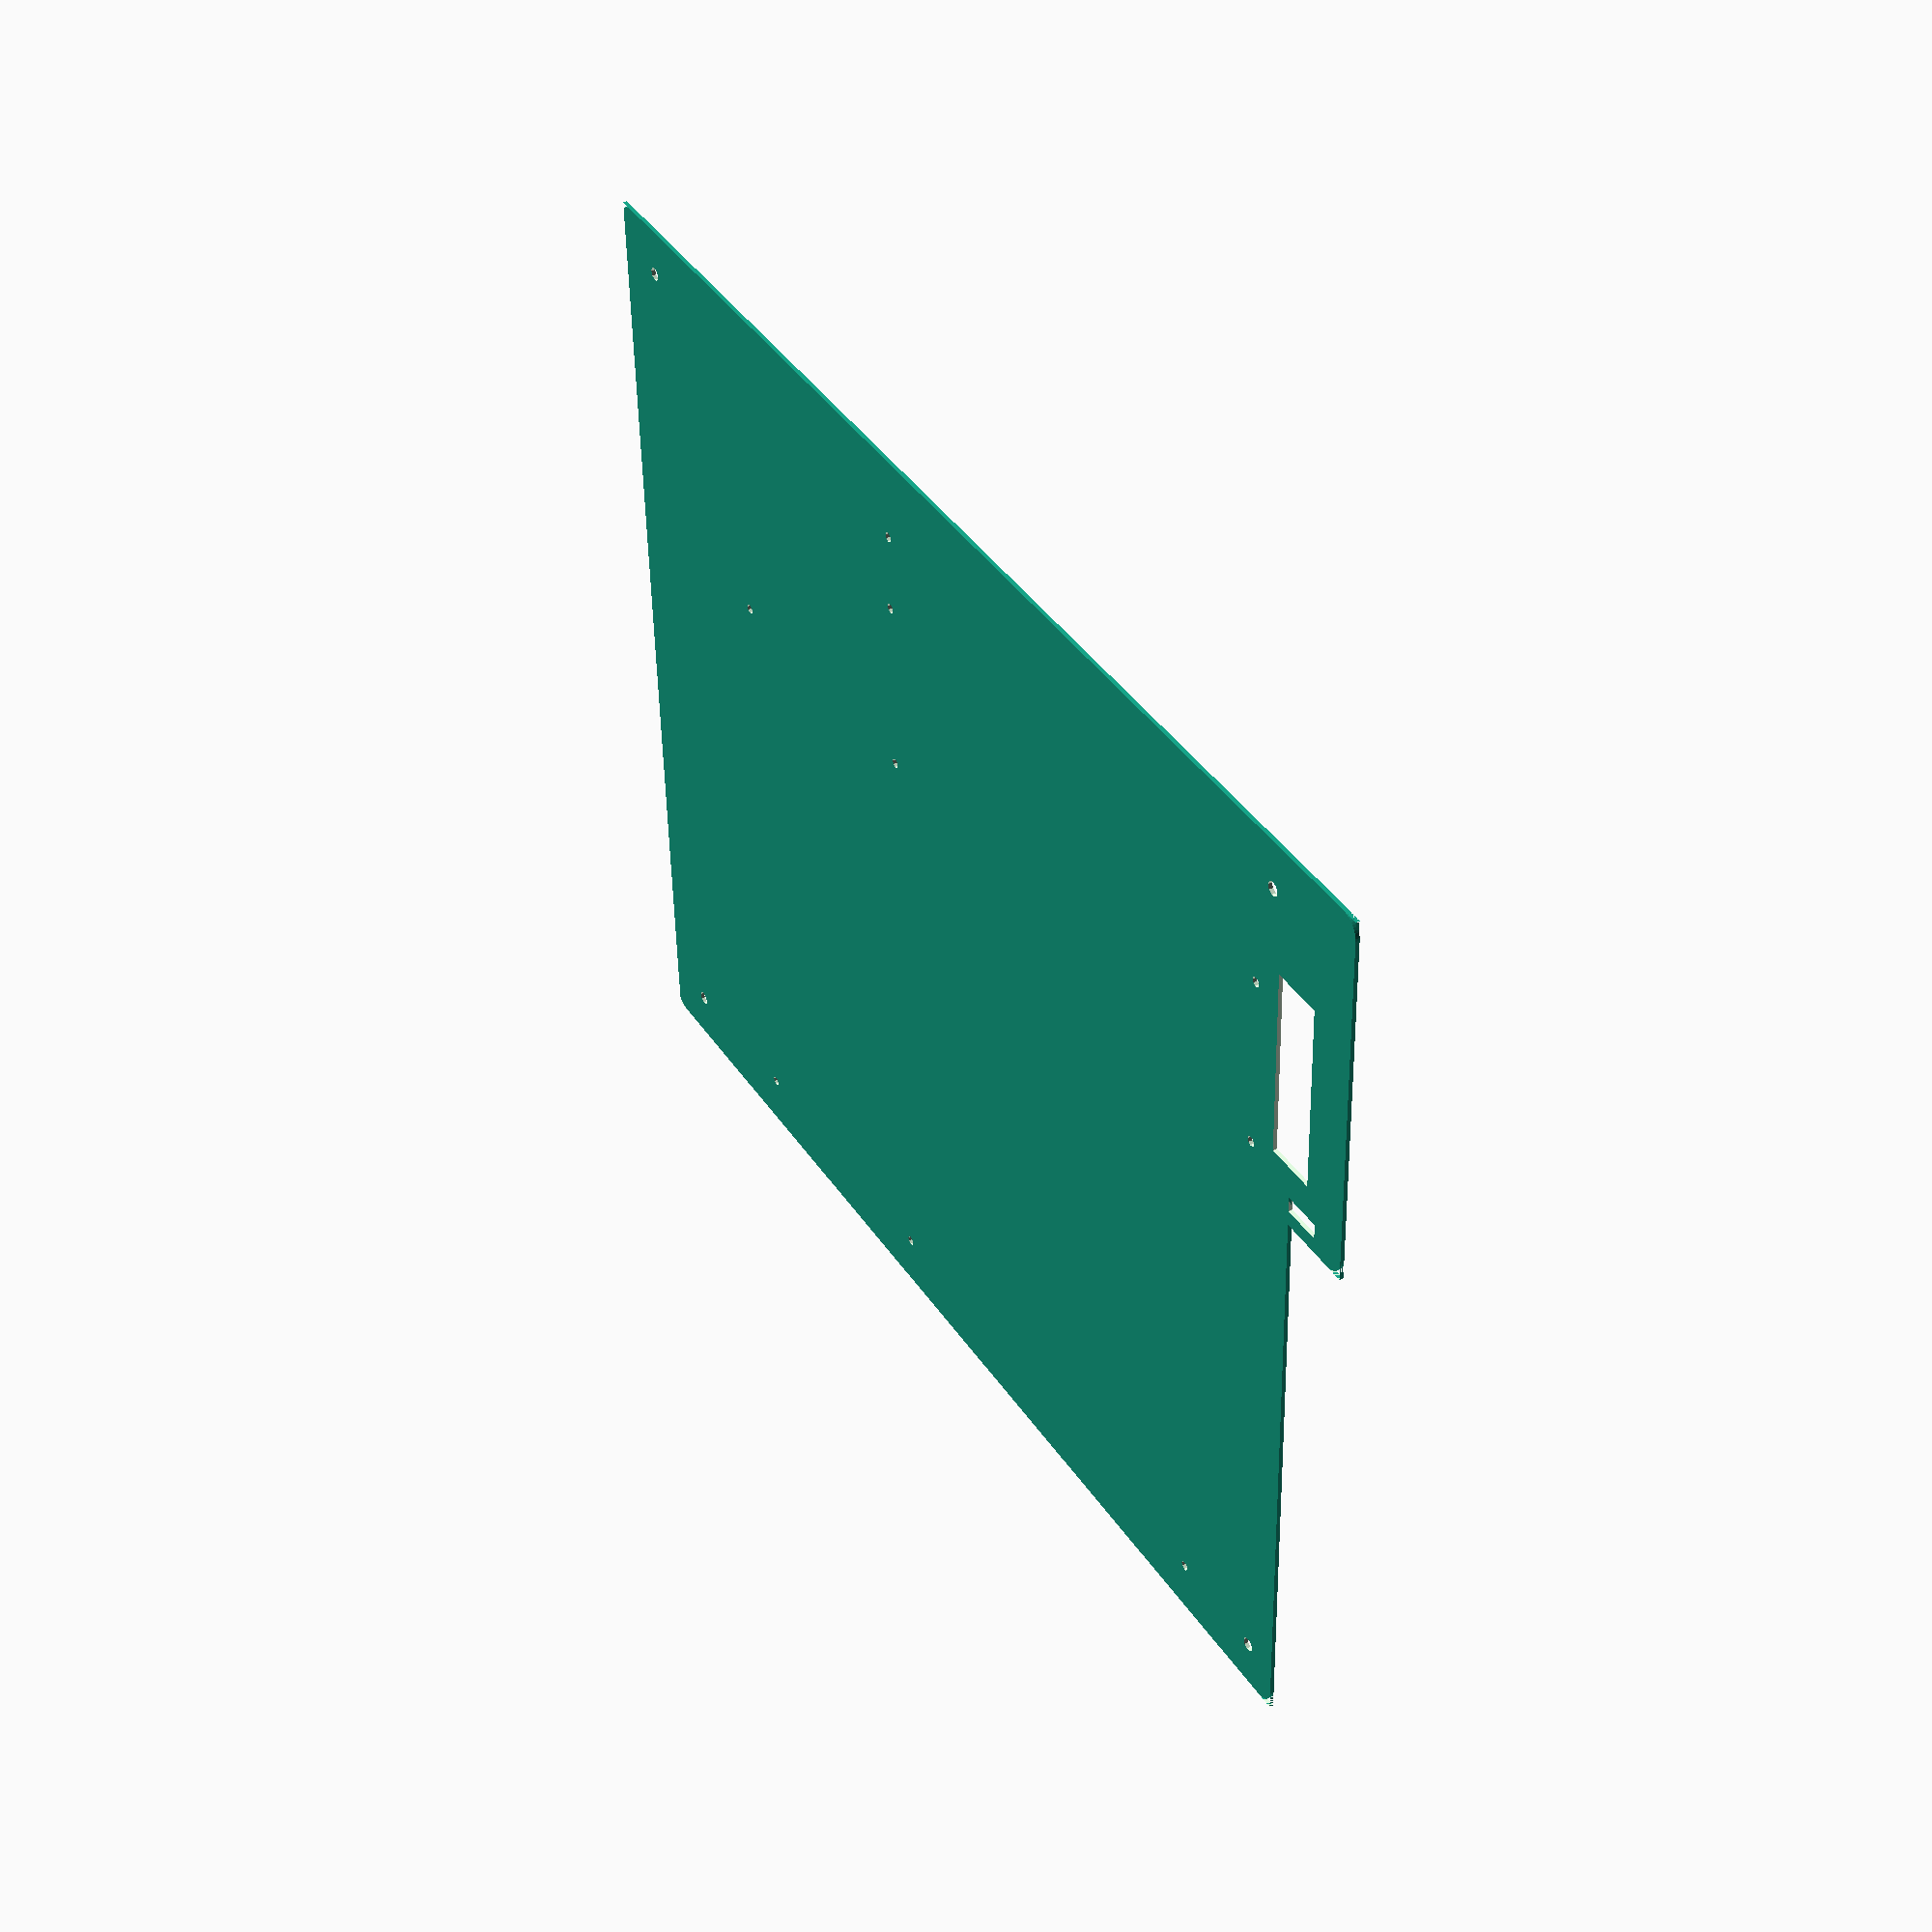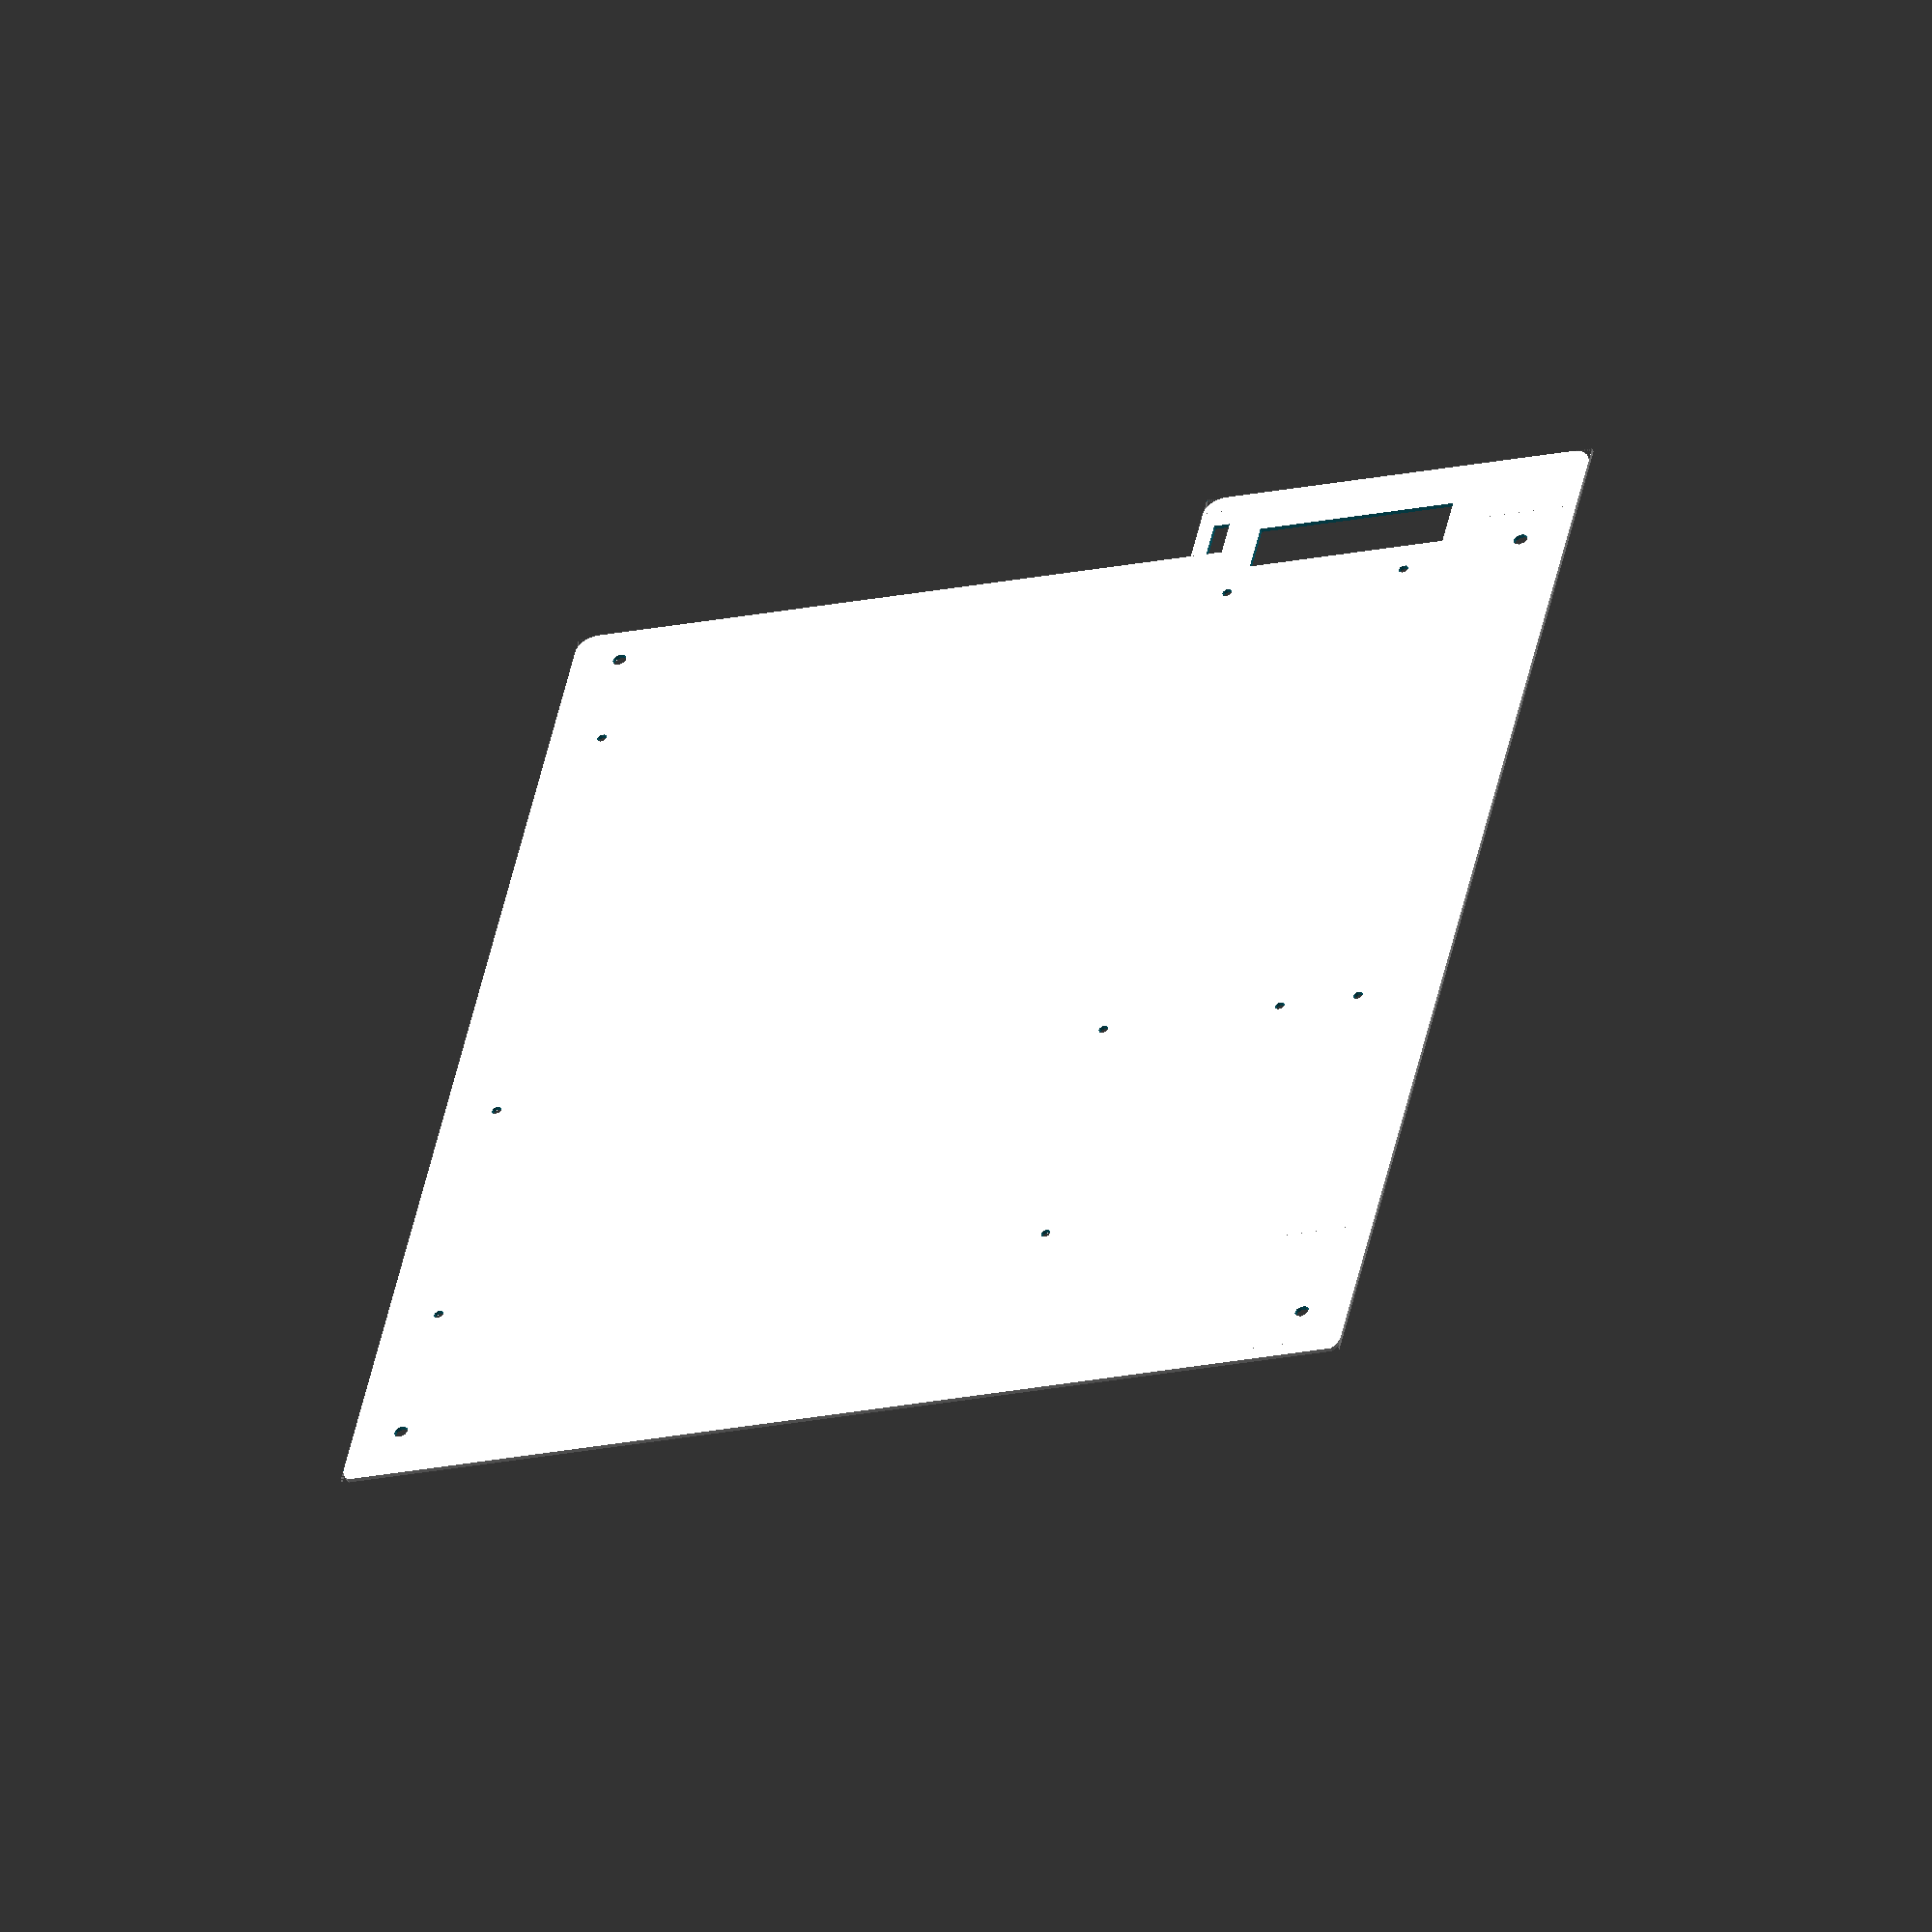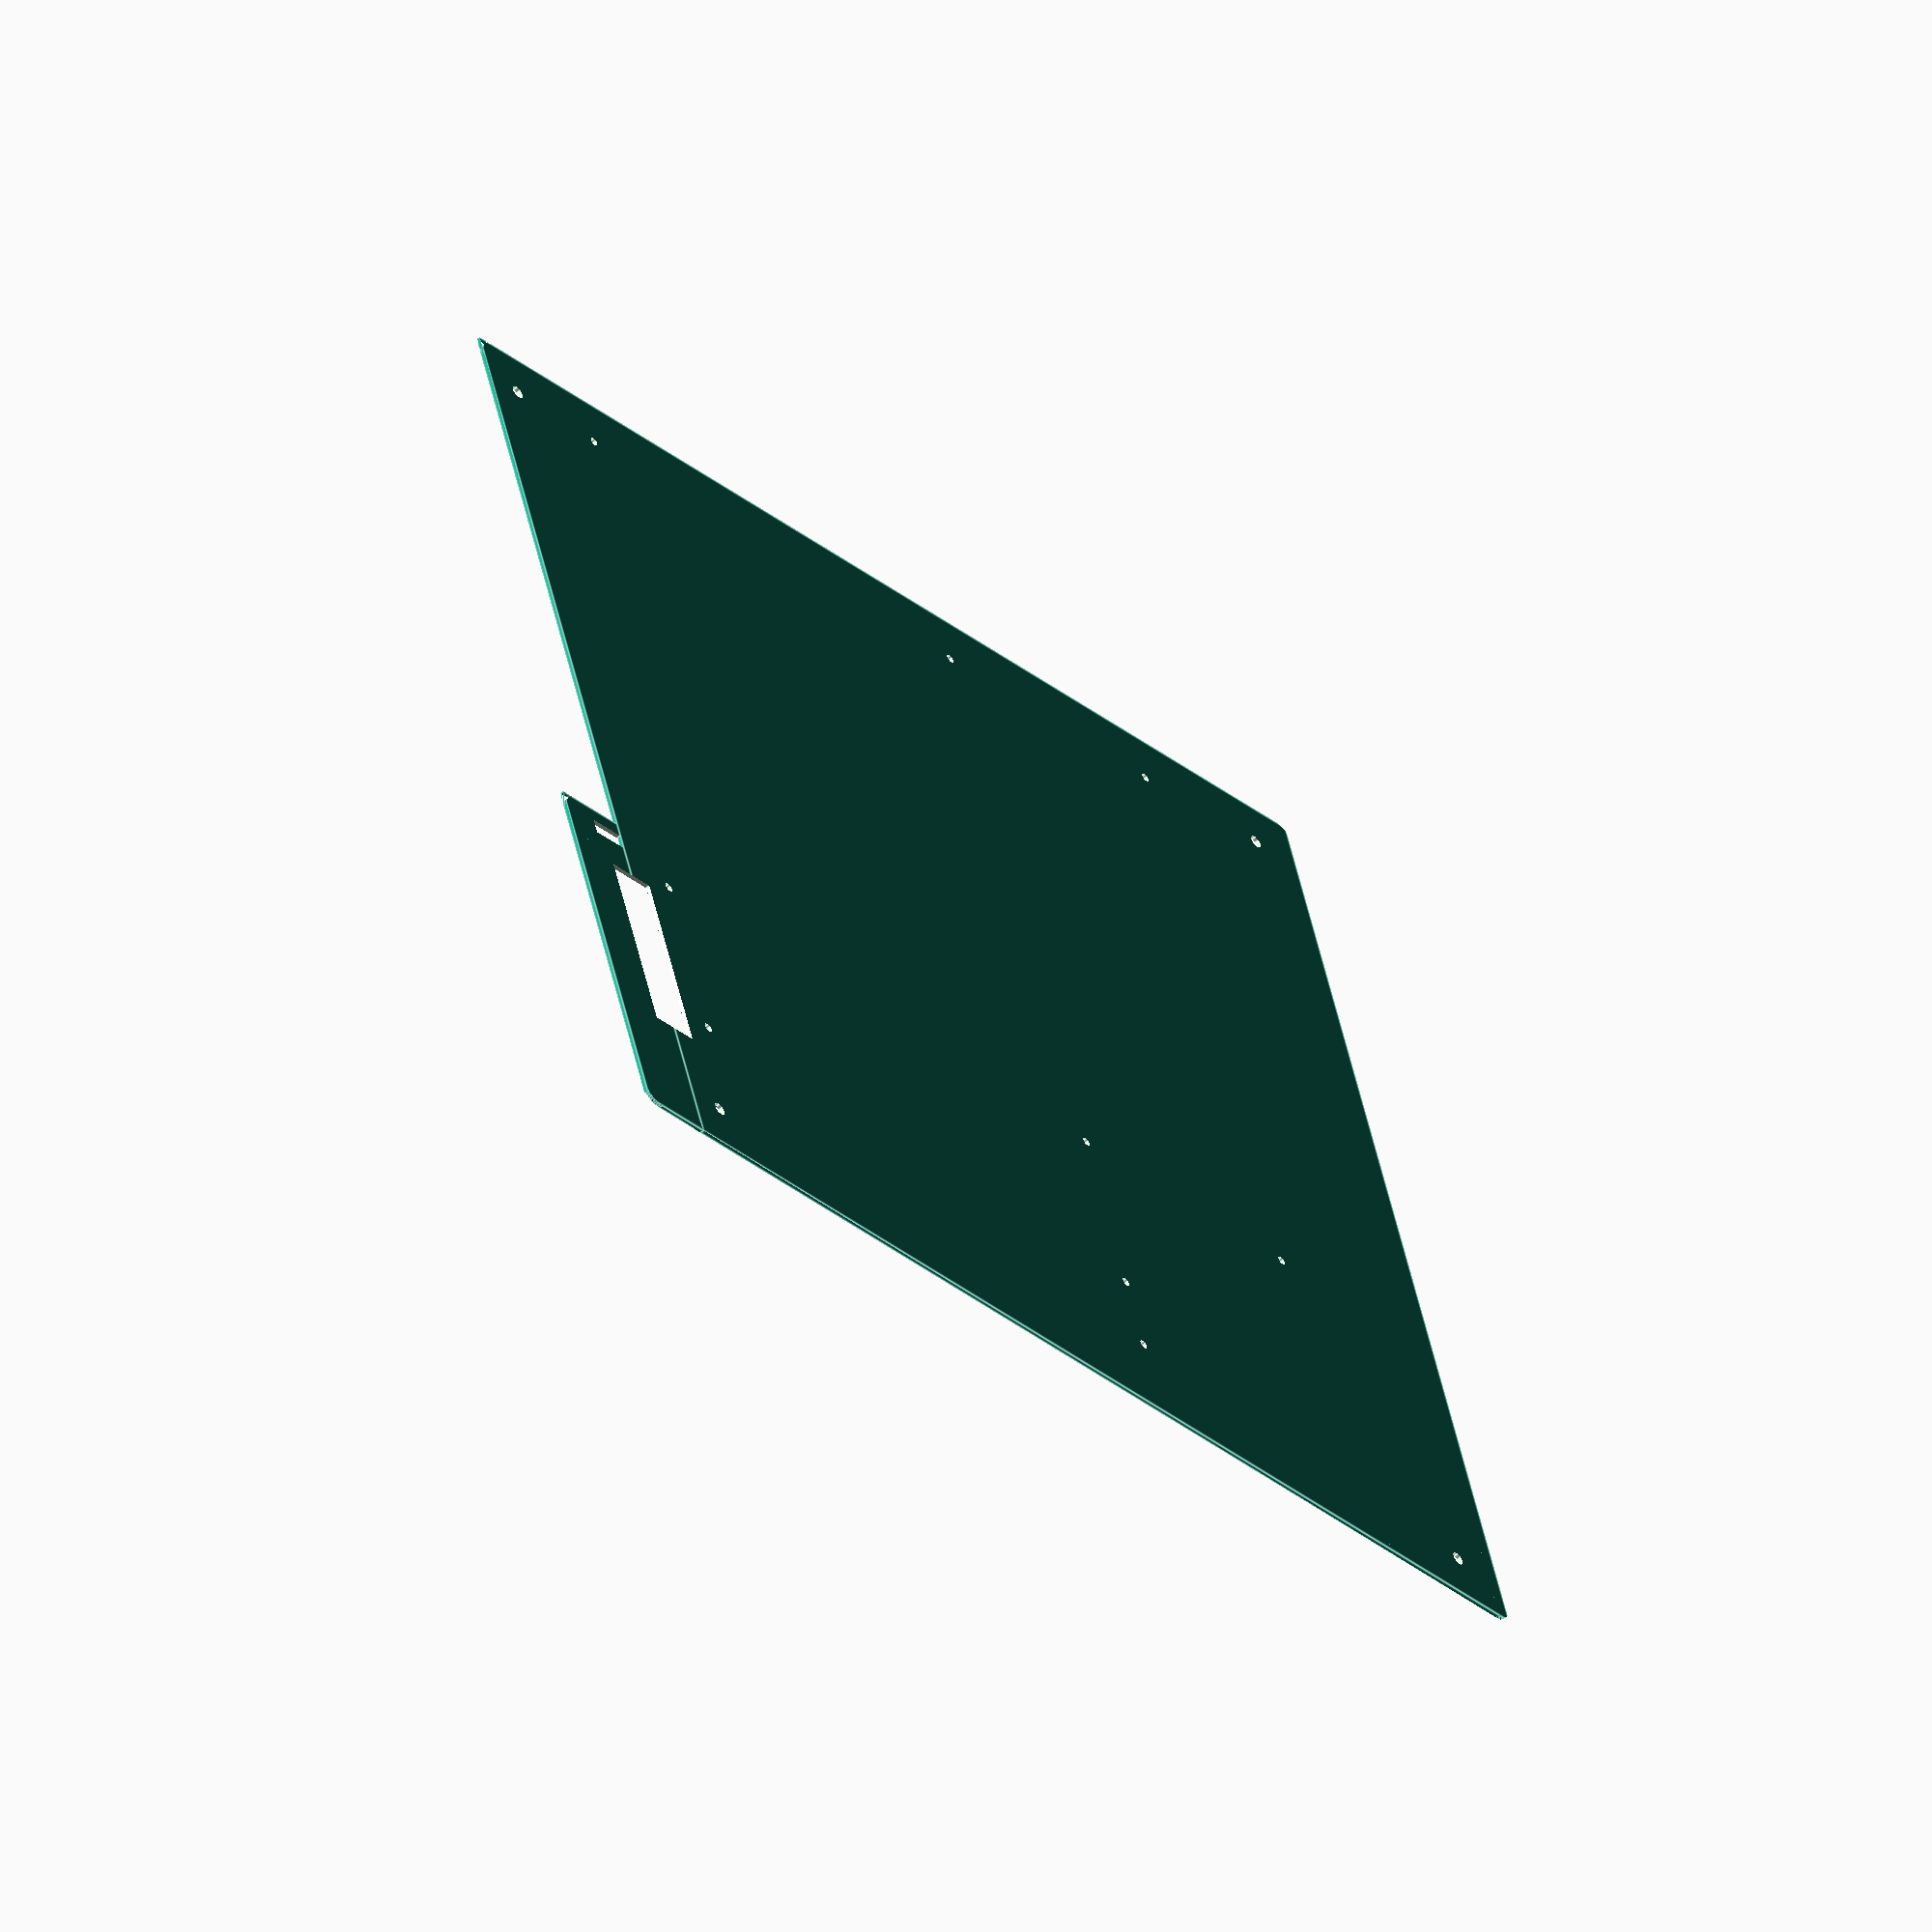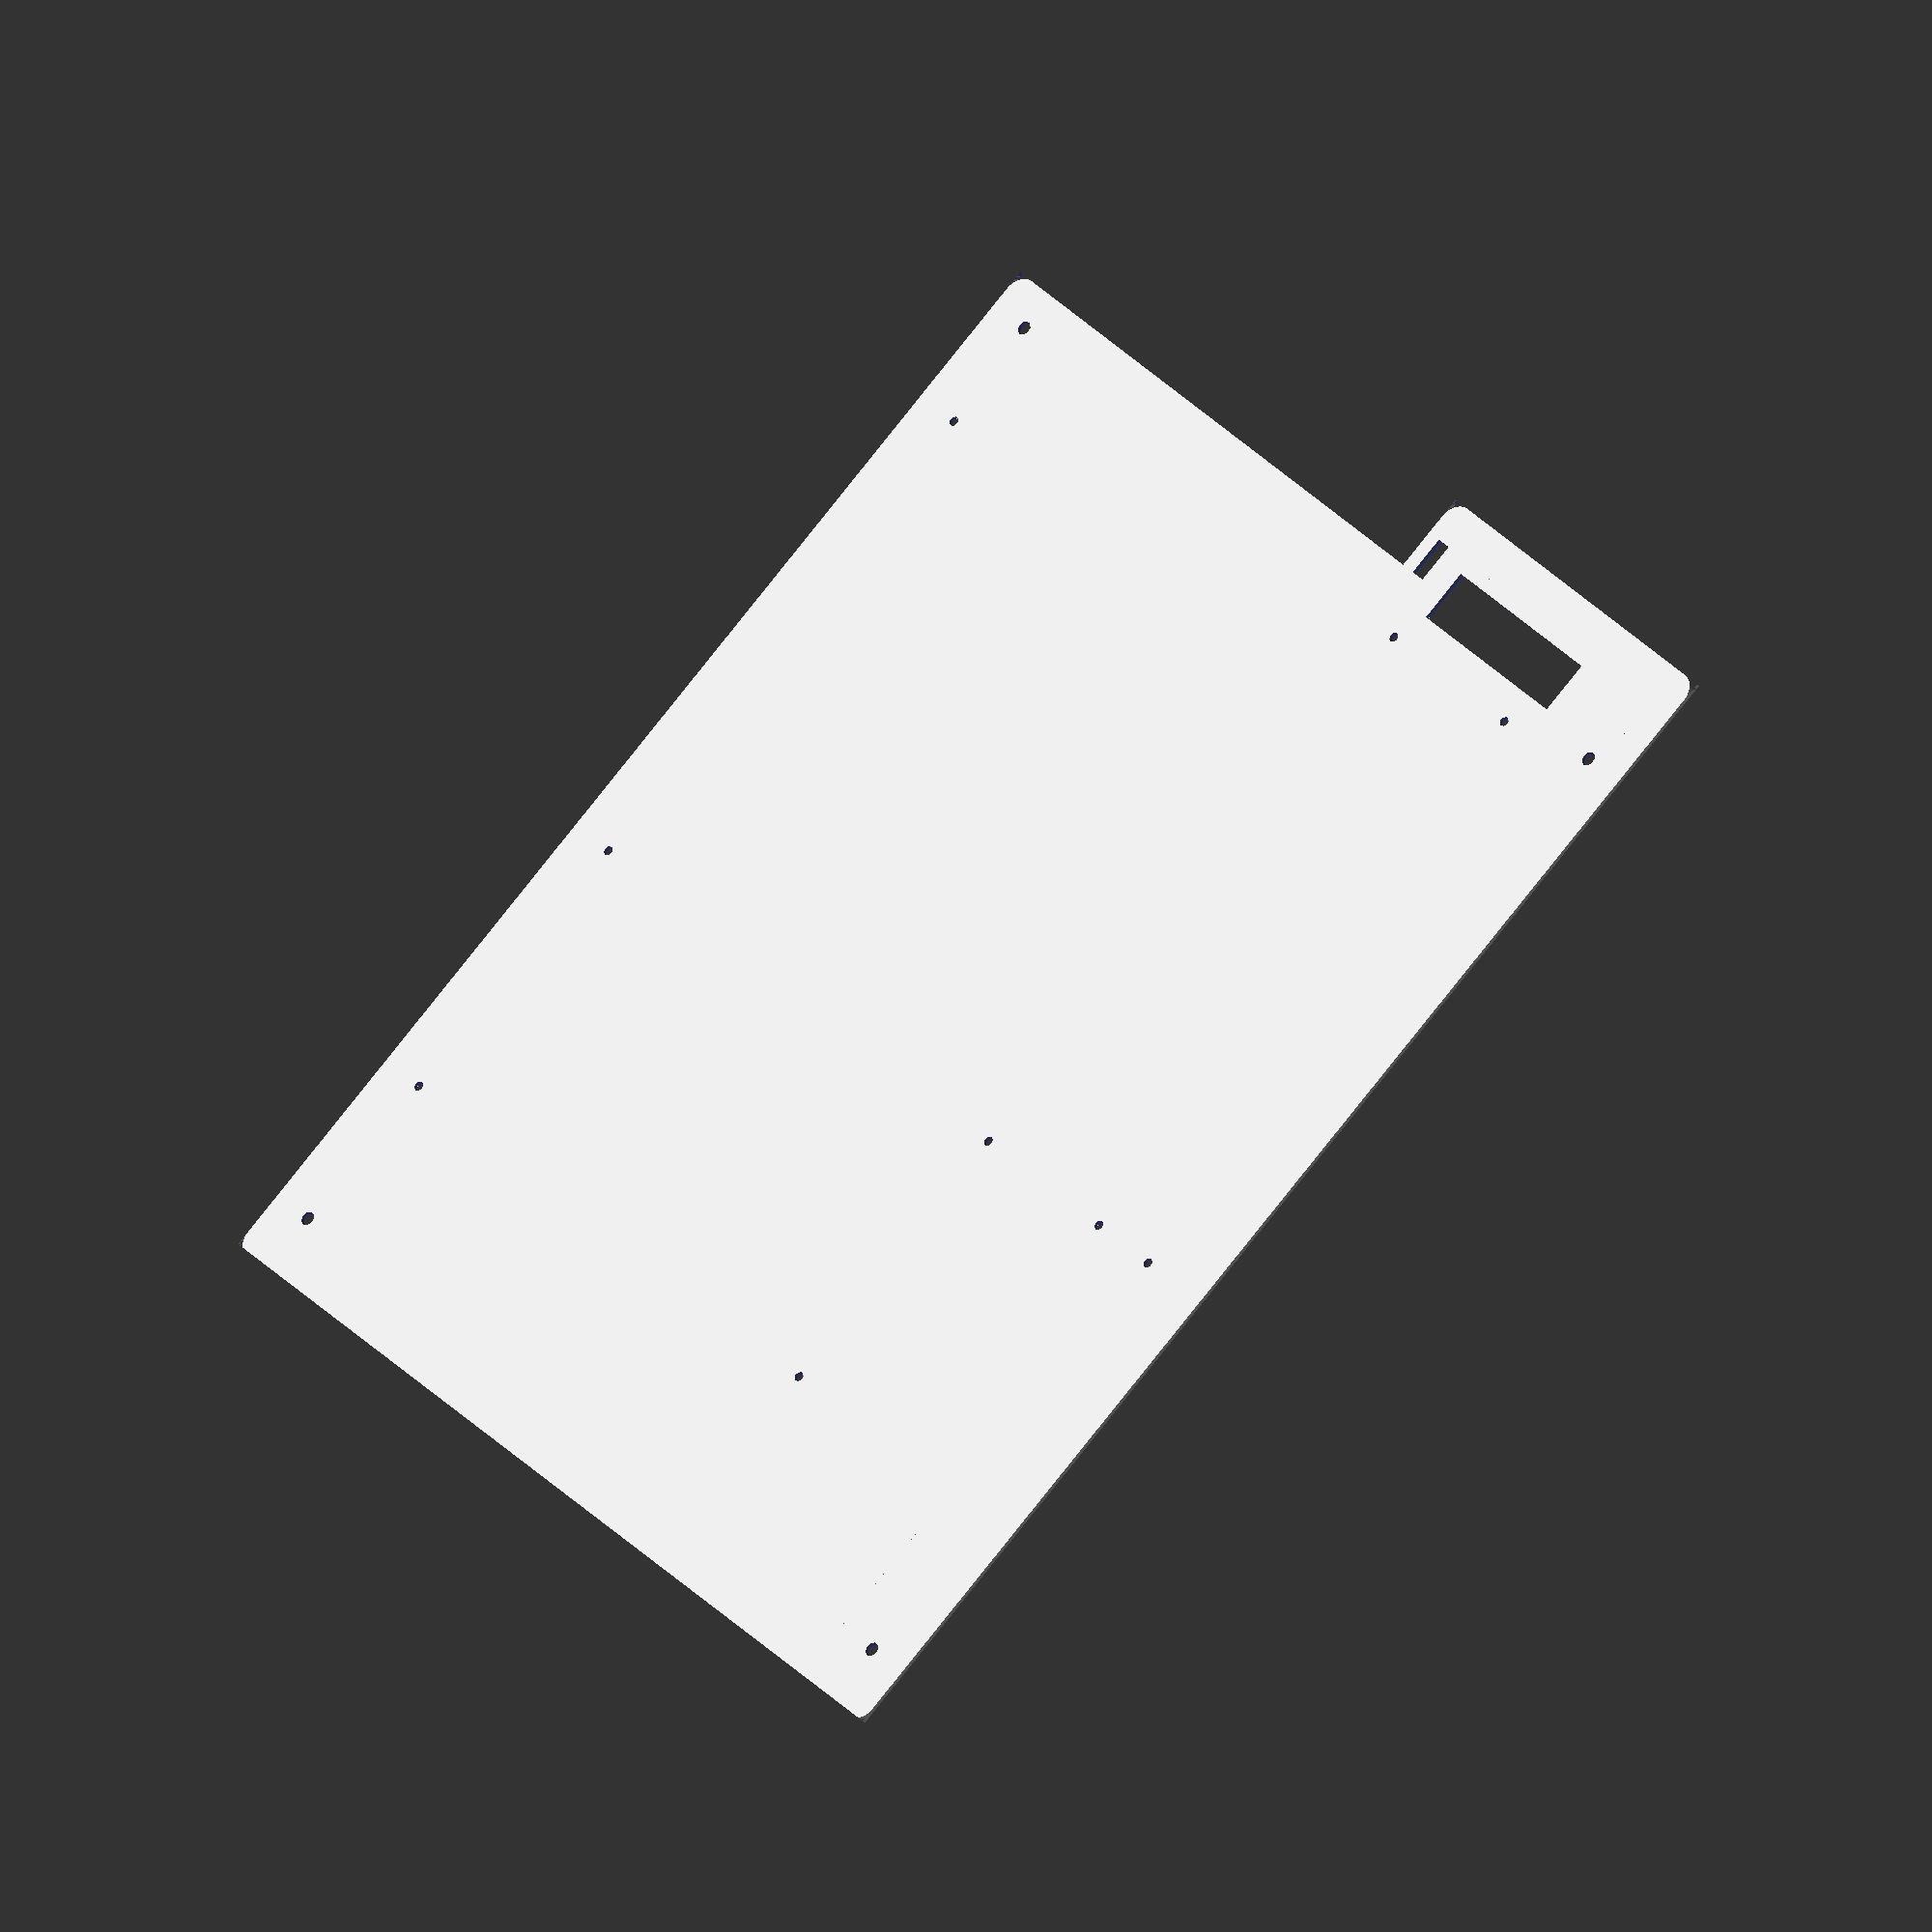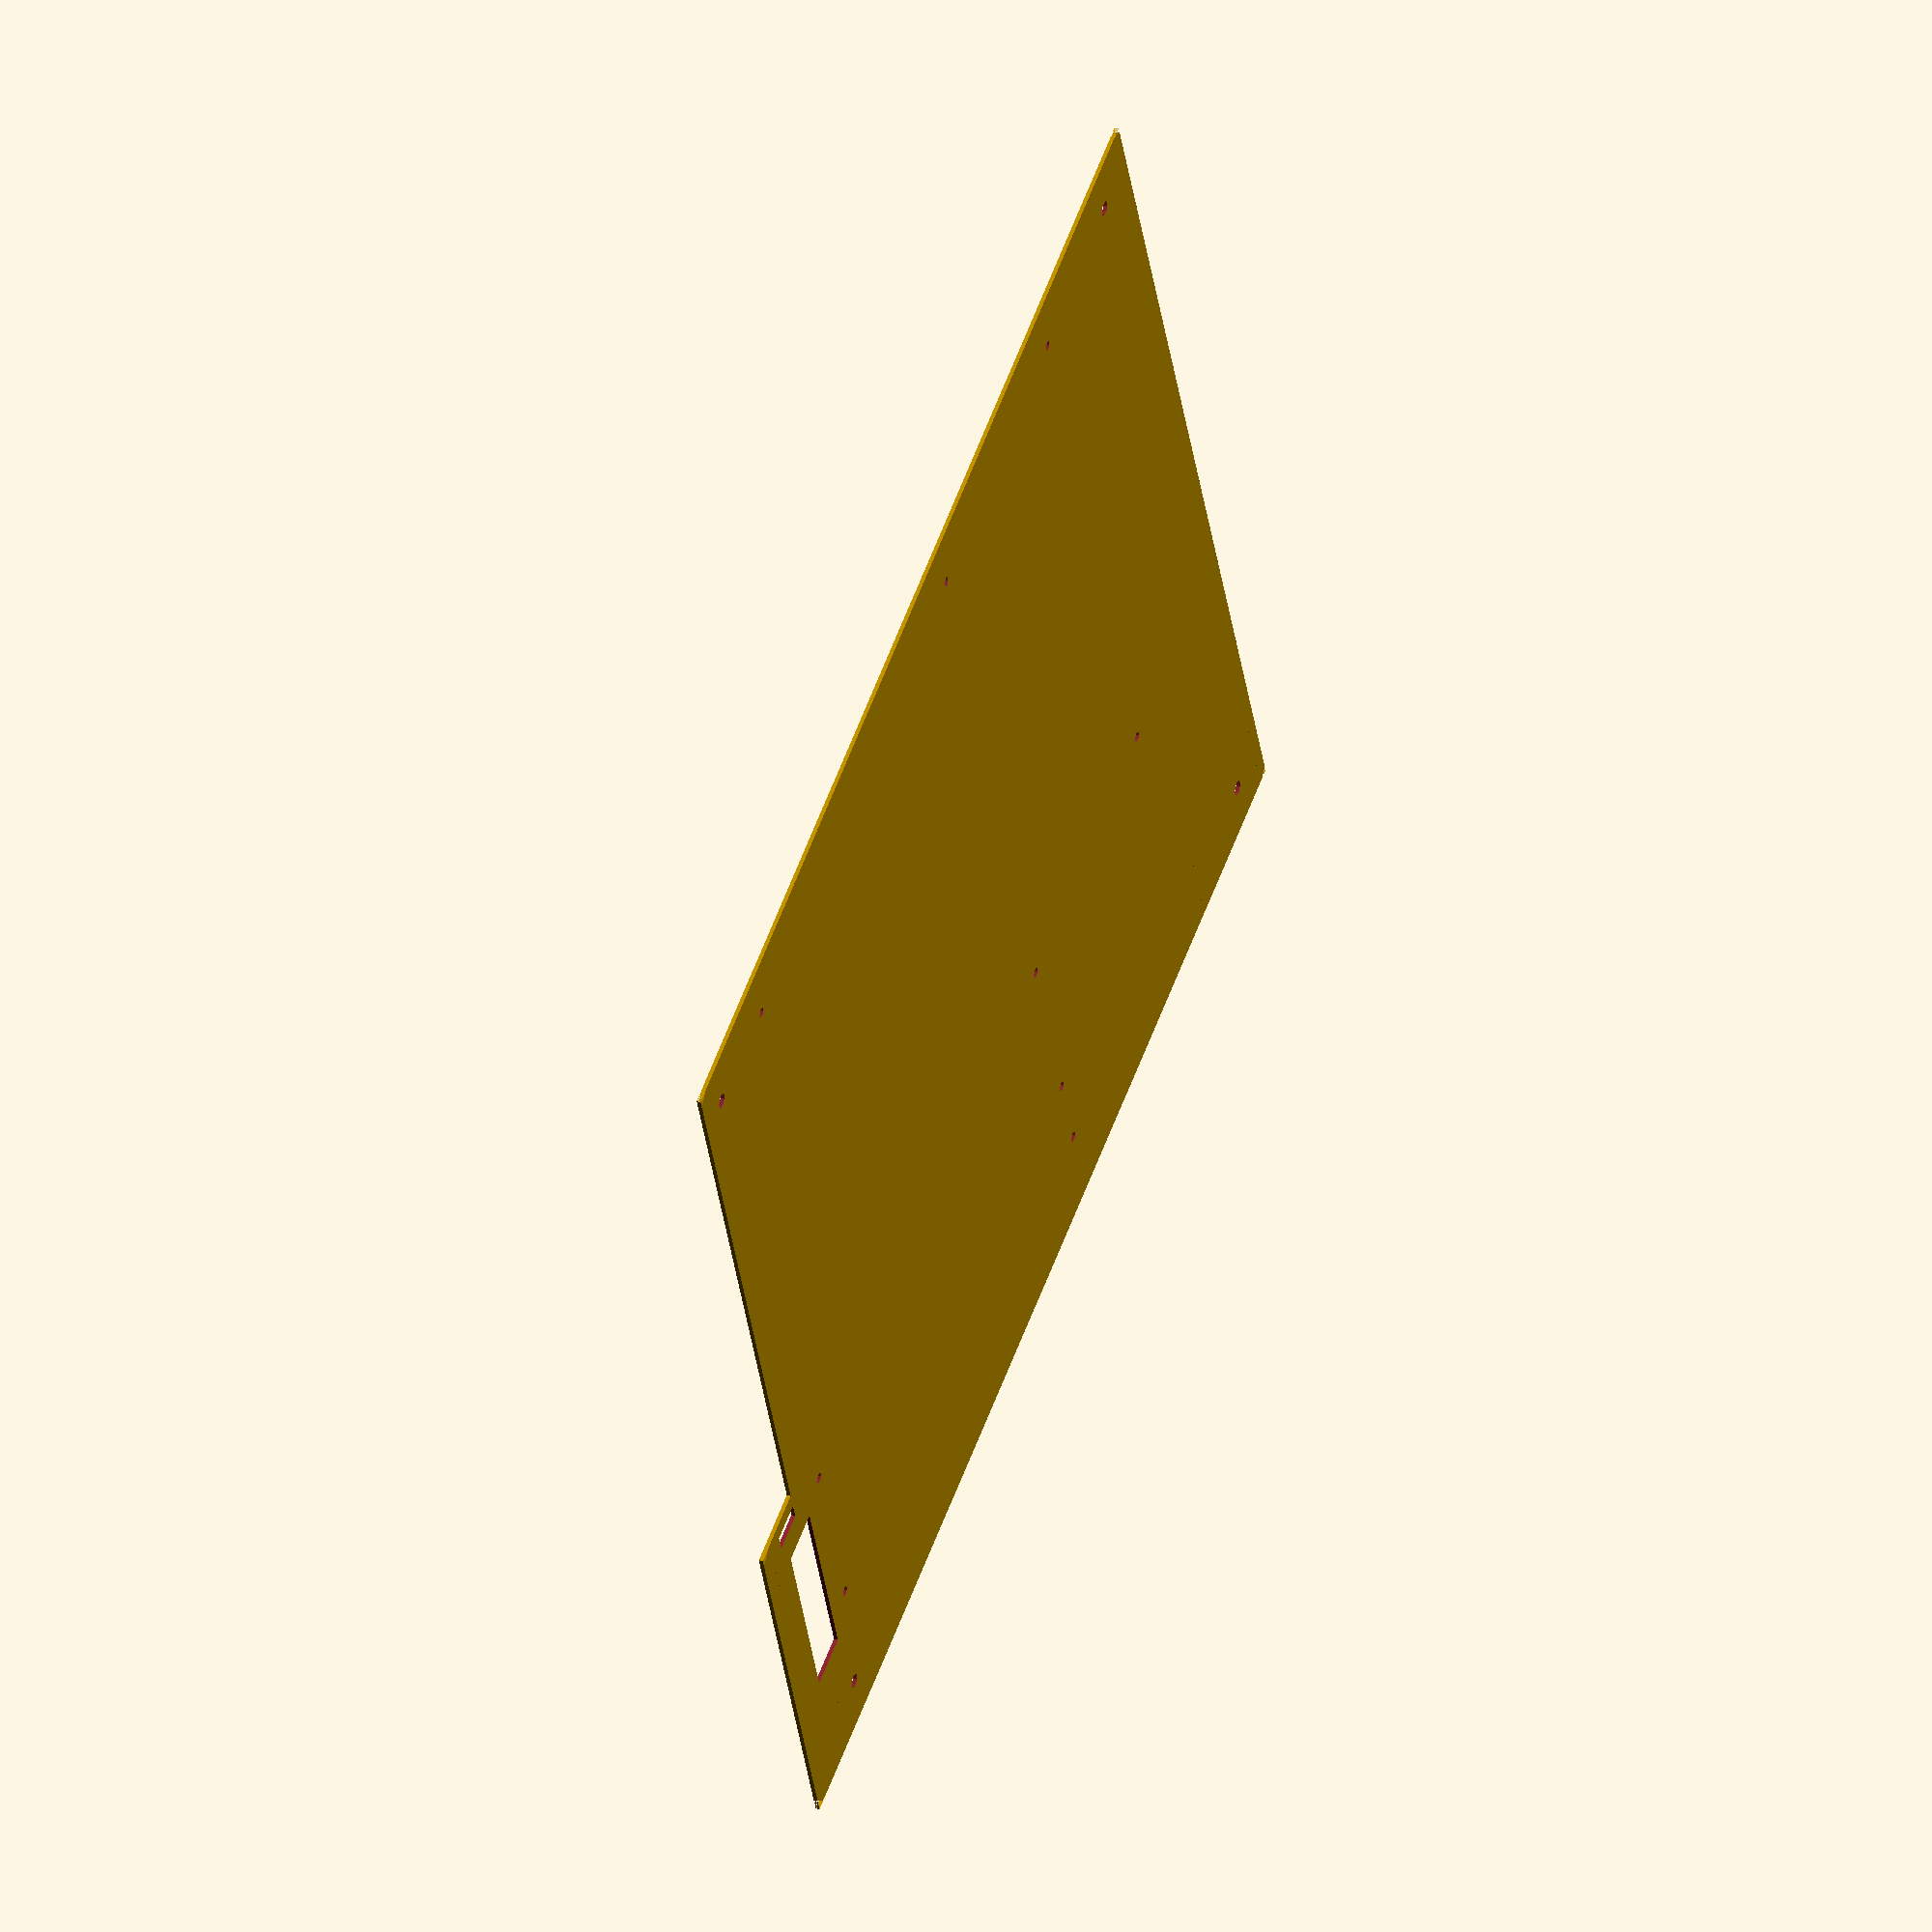
<openscad>

$fn = 9;
fn_corner = 50;

/*
   Rack
 */
r_unit 		= 44.45;
r_unit_nb	= 6;
r_spacer	= 4*2;	/* 2*4 mm spacer (up/down) */
r_d		= r_unit * r_unit_nb;
r_w		= 440;  /* Rack tray internal width */
r_depth		= 300;	/* Rack tray depth if it has a blocker */

/*
   Micro ATX
 */
b_w		= 243.84; /* x */
b_d		= 243.84; /* y */
b_h		= 45;     /* subjective height of the board - depends on fan/cards */
b_hole_dia 	= 2.5;

/*
   Flex PSU
 */
f_w		= 200;	  /* x */
f_d		= 81.5;	  /* y */
f_h		= 40.5;	  /* z */

/*
   Disk 2.5 3.5
   */
d_w1		= 200;	  /* x */
d_d1		= 101.6;  /* y */
d_w2		= 100;	  /* x */
d_d2		= 69.85;  /* y */

/*
   Plate
 */
p_d		= r_d - r_spacer;
p_front_b_decal	= 5;	/* 5 mm */
p_w		= p_front_b_decal + b_w + f_w + 50;	/* 5cm */
p_w_mb  = p_front_b_decal + b_w + 50;	/* 5cm */
p_thickness	= 1;
p_slot_w	= r_depth;
p_slot_d	= 10;
p_holder_w	= 20;
p_holder_d	= 100;
p_f_nb		= 5;  /* flex hole number */
p_d_nb		= 5;  /* disk hole number */
p_itemhole_w	= 10; /* flex/disk hole w */
p_itemhole_d	= 4;  /* flex/disk hole d */

/*
   Support
 */
s_h		= 7;	/* total 8mm */
s_thickness	= 1;	/* 2mm base thickness */
s_w		= r_depth/3;
s_d		= r_w / 3;


b_holes = [ /* top->bottom, left->right */
	[  33.02,	237.49 ],
	[ 165.10,	237.49 ],
	[ 237.49,	237.49 ],
	[  10.16,	 80.01 ],
	[ 165.10,        80.01 ],
	[ 237.49,	 80.01 ],
	[  10.16,	 34.29 ],
	[ 165.10,	 34.29 ],
	[ 165.10,	 13.97 ]
];

module board() {
	cube([b_w, b_d, b_h]);
}

module board_mask( spacer ) {
	board();
	for (h = b_holes)
	{
		translate([h[0],h[1],0])
			cylinder( r=b_hole_dia/2, h = spacer, center=true );
	}
}

module slot_mask(w, nb) {
	for (i = [0 : nb-1])
		translate([ w/(nb*2) + (w*i)/nb - p_itemhole_w/2, p_itemhole_d/-2,-p_thickness])
			cube([ p_itemhole_w, p_itemhole_d, p_thickness * 3 ]);
}
module psu_slots_mask() {
	slot_mask(f_w, p_f_nb);
	translate([0,f_d,0])
		slot_mask(f_w, p_f_nb);
}
module disk_slots_mask() {
	slot_mask(d_w1, p_d_nb);
	translate([0,d_d1,0])
		slot_mask(d_w1, p_d_nb);
	translate([0,d_d2,0])
		slot_mask(d_w1, p_d_nb);
}

module plate() {
	difference() {
		translate([ + p_front_b_decal, (p_d - b_d) / 2, 0 ])
		{
			difference()
			{
//				minkowski()
				{
					translate([ - p_front_b_decal, (p_d - b_d) / -2, 0 ]) {
						difference() {
							difference() {
								union() {
									cube([ p_w , p_d, p_thickness ]);
									translate([ -p_holder_w, 0, 0 ]) {
										cube([ p_holder_w, p_holder_d, p_thickness ]);
									}
								}
								translate([ -p_holder_w/3, p_holder_d/3, -p_thickness/2])
									cube([ p_holder_w*2/3, p_holder_d*1/2, p_thickness*2 ]);
								translate([ -p_itemhole_w, p_holder_d - p_itemhole_d*2, -p_thickness/2])
									cube([ p_itemhole_w, p_itemhole_d, p_thickness*2 ]);
							}
							/* Slots */
							translate([p_slot_w, 0, -p_thickness])
								cube([ p_slot_w, p_slot_d, p_thickness*3 ]);
							translate([p_slot_w, p_d - p_slot_d, -p_thickness])
								cube([ p_slot_w, p_slot_d, p_thickness*3 ]);
						}
					}
//					cylinder( r=0.1, h=0.0000001 );
				}
				translate([ 0, 0, p_thickness+0.001 ]) board_mask(p_thickness*4);
			}
		}
		/* PSU slots */
		translate( [p_w - f_w, p_d - p_slot_d - f_d - 20] )
			psu_slots_mask();
		/* Disk slots */
		translate( [p_w - d_w1, p_slot_d + 20] )
			disk_slots_mask();
	}
}

module stack_holes()
{
     translate([ 5, 5, 0-p_thickness+0.001 ]) cylinder(r=3.6/2,h=p_thickness*4);
     translate([ 5, p_d - 20, 0-p_thickness+0.001 ]) cylinder(r=3.6/2,h=p_thickness*4);
     translate([ p_w_mb-20, 5, 0-p_thickness+0.001 ]) cylinder(r=3.6/2,h=p_thickness*4);
     translate([ p_w_mb-20, p_d - 20, 0-p_thickness+0.001 ]) cylinder(r=3.6/2,h=p_thickness*4);
}

module platemb() {
	difference() {
		translate([ + p_front_b_decal, (p_d - b_d) / 2, 0 ])
		{
			difference()
			{
//				minkowski()
				{
					translate([ - p_front_b_decal, (p_d - b_d) / -2, 0 ]) {
						difference() {
							difference() {
								union() {
									cube([ p_w_mb , p_d, p_thickness ]);
									translate([ -p_holder_w, 0, 0 ]) {
										cube([ p_holder_w, p_holder_d, p_thickness ]);
									}
								}
								translate([ -p_holder_w/3, p_holder_d/3, -p_thickness/2])
									cube([ p_holder_w*2/3, p_holder_d*1/2, p_thickness*2 ]);
								translate([ -p_itemhole_w, p_holder_d - p_itemhole_d*2, -p_thickness/2])
									cube([ p_itemhole_w, p_itemhole_d, p_thickness*2 ]);
							}
						}
					}
//					cylinder( r=0.1, h=0.0000001 );
				}
				translate([ 0, 0, p_thickness+0.001 ]) board_mask(p_thickness*4);
                stack_holes();
                
			}
		}
	}
}



module round(o) {
	r = 5;
	rotate([0,0,o])
	translate([r,r,0]) {
		difference() {
			cube([r*2,r*2,p_thickness*4],center=true);
			cylinder(r=r, h=p_thickness*10, center=true, $fn=fn_corner);
			translate([0,-r*4,-p_thickness*4]) cube([r*8,r*8,p_thickness*8]);
			translate([-r*4,0,-p_thickness*4]) cube([r*8,r*8,p_thickness*8]);
		}
	}
}
module round_mask() {
	translate([-p_holder_w,0,0]) round(0);	/* bottom left */
	translate([-p_holder_w,p_holder_d,0]) round(-90);	/* bottom left */
	translate([0,p_d,0]) round(-90);	/* top left */
	translate([p_slot_w,p_d,0]) round(180);	/* top slot */
	translate([p_w,p_d-p_slot_d,0]) round(180);	/* top right */
	translate([p_slot_w,0,0]) round(90);	/* bottom slot */
	translate([p_w,p_slot_d,0]) round(90);	/* bottom right */
}

module plate_round() {
	difference(){ 
		plate();
		round_mask();
	}
}

module plate_roundmb() {
	difference(){ 
		platemb();
		round_mask();
	}
}

module support() {
	difference() {
		//cube([ s_w, s_d, s_h ]);
		cube([ 10, s_d, s_h ]);
		translate([10,-1,s_thickness+1])
			cube([ s_w+2, s_d+2, s_h ]);
		/* Slots - every 1mm */
		for (i = [0:100]) {
			translate([-1, 1 + (p_thickness*2.5+p_thickness)*i, s_thickness])
				cube([s_w+2, p_thickness+0.8, s_h]);
		}
		for (i = [0:20]) {
			translate([20+i*1.6*20,-1,0.15]) {
				translate([0,0,7.5])
					scale([1,1,0.4])
					rotate([-90,0,0])
					cylinder(r=21.3, h=s_d+100, $fn=6);
			}
		}
	}
}





/*
   Rack Simulation
 */
plate_nb		= 7;
plate_board_spacer	= 6;
module one_plate() {
	rotate([-90,0,0]) translate([0,-p_d,0]) {
		union() {
			translate([ p_front_b_decal, (p_d - b_d) / 2, p_thickness+plate_board_spacer ])
				color([0,0,1])
				board_mask( plate_board_spacer*2 );
			plate();
		}
	}
}
module all_plate() {
	for (i = [0:plate_nb-1])
		translate([0, (i*r_w)/(plate_nb),0])
			one_plate();
}
module shelf() {
	cube([ 60, r_w, 1 ]);
	translate([0,0,r_d])
		cube([ 60, r_w, 1 ]);
	translate([0,0,r_spacer/2 +1])
		all_plate();
}

//all_plate();
//shelf();
/* For 2d projection - dxf export */
//projection(cut = false) plate_round();

//plate_round();

plate_roundmb();

//support();



</openscad>
<views>
elev=137.7 azim=358.2 roll=120.5 proj=p view=wireframe
elev=50.5 azim=78.3 roll=199.5 proj=o view=wireframe
elev=234.6 azim=162.2 roll=227.3 proj=o view=edges
elev=31.5 azim=42.7 roll=211.5 proj=o view=solid
elev=147.6 azim=157.9 roll=248.8 proj=o view=solid
</views>
